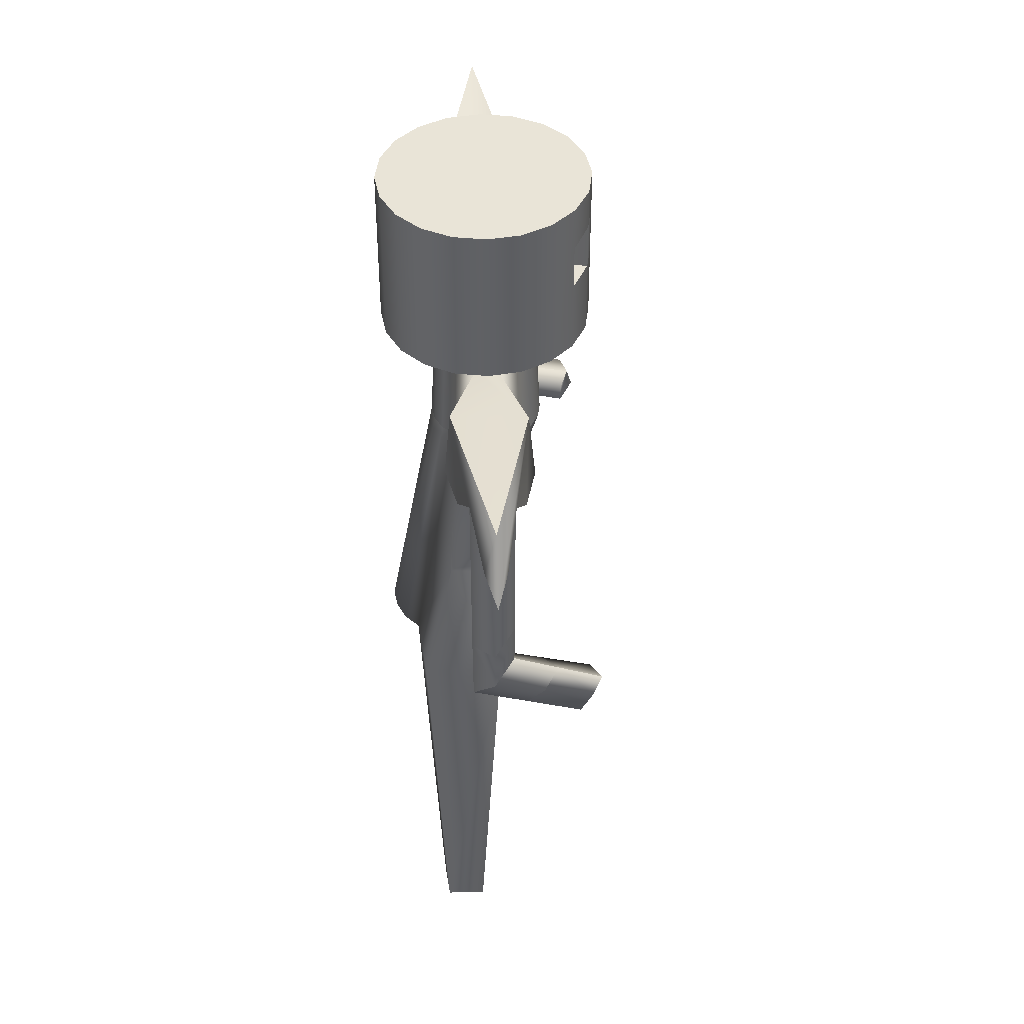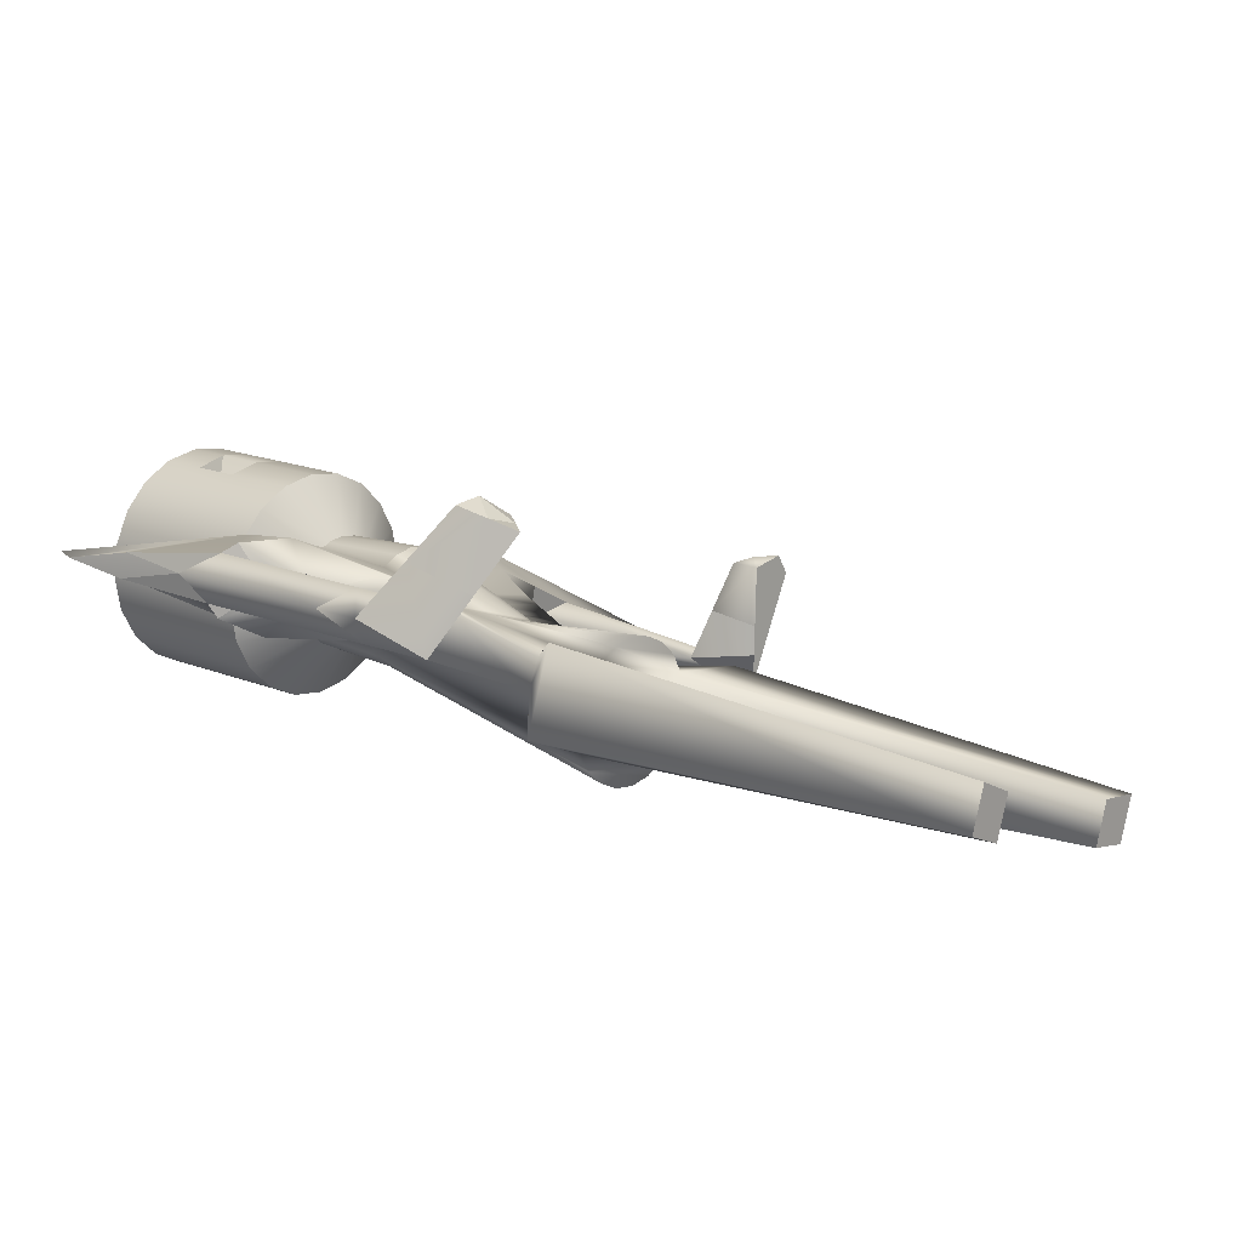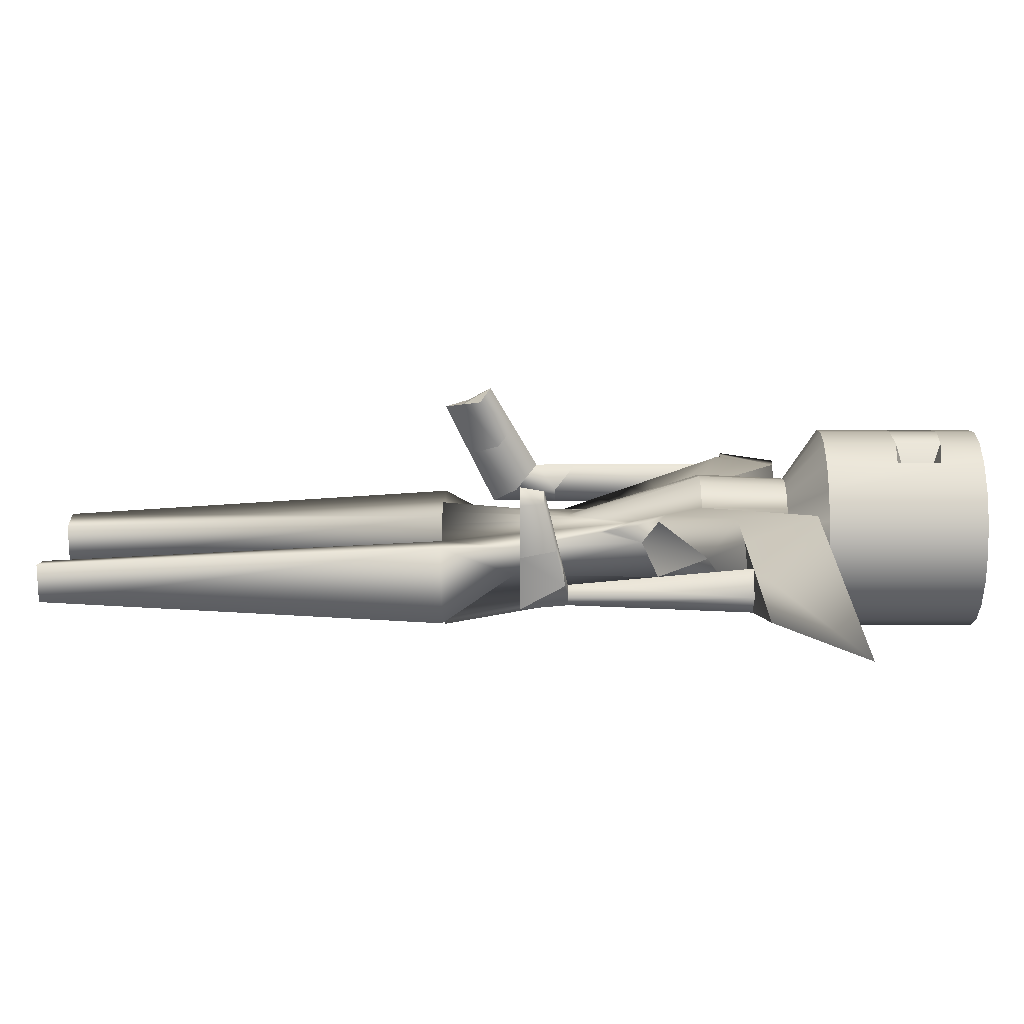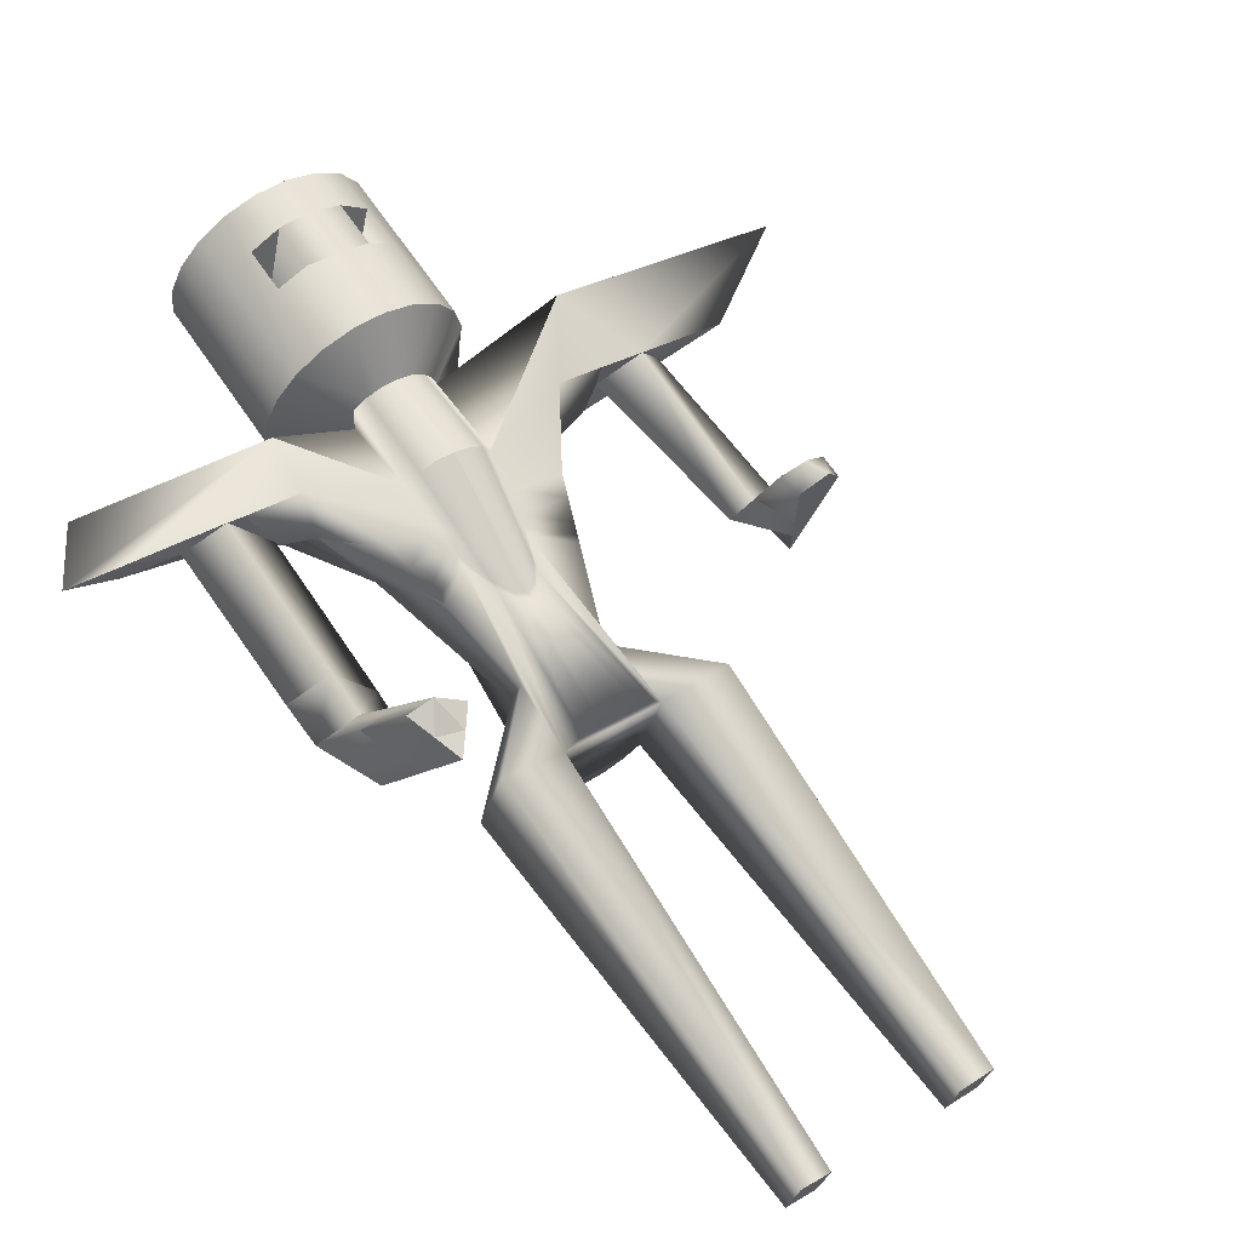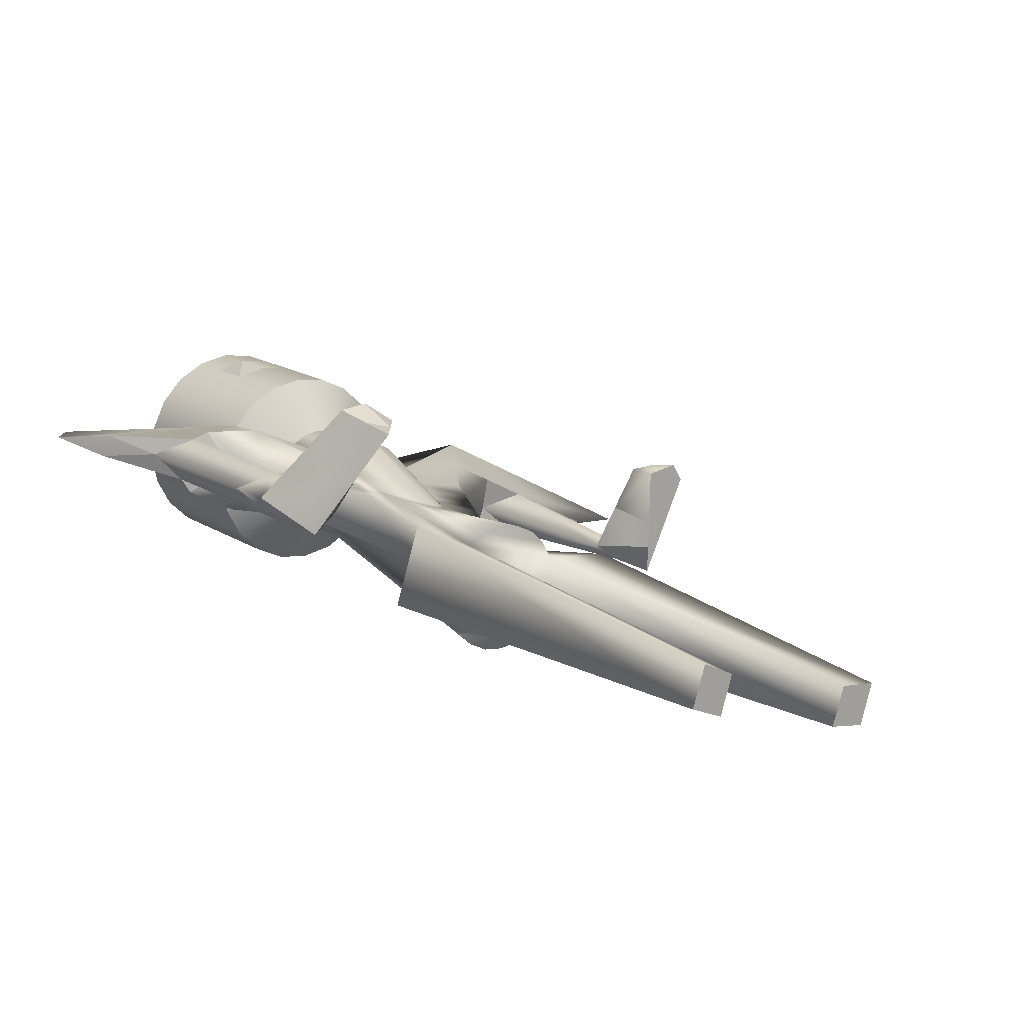
<metadata>
{"format":"obj","ext":"obj","renderer":"f3d","projection":"perspective","resolution":1024,"background":"white","views":[{"elev":43.2,"azim":-75.5,"up":"+Y"},{"elev":15.6,"azim":-48.4,"up":"+Z"},{"elev":-2.5,"azim":90.0,"up":"+Z"},{"elev":66.7,"azim":-34.3,"up":"+Z"},{"elev":15.9,"azim":-36.7,"up":"+Z"}]}
</metadata>
<code>
g default
v 20.72 17.29 20.41
v 20.59 17.29 20.28
v 20.44 17.29 20.2
v 20.26 17.29 20.17
v 20.09 17.29 20.19
v 19.93 17.29 20.27
v 19.8 17.29 20.39
v 19.72 17.29 20.55
v 19.69 17.29 20.72
v 19.71 17.29 20.9
v 19.79 17.29 21.05
v 19.91 17.29 21.18
v 20.07 17.29 21.27
v 20.24 17.29 21.3
v 20.42 17.29 21.27
v 20.58 17.29 21.19
v 20.7 17.29 21.07
v 20.79 17.29 20.92
v 20.82 17.29 20.74
v 20.79 17.29 20.57
v 20.72 18.17 20.41
v 20.59 18.17 20.28
v 20.44 18.17 20.2
v 20.26 18.17 20.17
v 20.09 18.17 20.19
v 19.93 18.17 20.27
v 19.8 18.17 20.39
v 19.72 18.17 20.55
v 19.69 18.17 20.72
v 19.71 18.17 20.9
v 19.79 18.17 21.05
v 19.91 18.17 21.18
v 20.07 18.17 21.27
v 20.24 18.17 21.3
v 20.42 18.17 21.27
v 20.58 18.17 21.19
v 20.7 18.17 21.07
v 20.79 18.17 20.92
v 20.82 18.17 20.74
v 20.79 18.17 20.57
v 20.25 18.17 20.73
v 20.07 17.68 21.27
v 20.24 17.7 21.3
v 20.42 17.68 21.27
v 20.58 17.69 21.19
v 20.7 17.68 21.07
v 20.07 17.93 21.27
v 20.24 17.95 21.3
v 20.42 17.95 21.27
v 20.58 17.95 21.19
v 20.7 17.93 21.07
v 20.05 17.81 20.95
v 20.54 17.81 20.8
v 20.48 17.08 20.57
v 20.42 17.08 20.51
v 20.35 17.08 20.46
v 20.26 17.08 20.45
v 20.17 17.08 20.46
v 20.09 17.08 20.5
v 20.03 17.08 20.56
v 19.99 17.08 20.64
v 20.02 17.05 20.74
v 20.06 17.05 20.85
v 20.54 17.08 20.74
v 20.52 16.9 20.65
v 20.08 17.08 20.96
v 20.16 17.08 21
v 20.25 17.08 21.01
v 20.34 17.08 21
v 20.41 17.08 20.96
v 20.52 17.08 20.82
v 20.48 17.08 20.9
v 20.15 16.59 21.02
v 20.25 16.6 21.04
v 20.25 16.59 21.04
v 20.34 16.59 21.02
v 20.34 16.59 21.02
v 20.43 16.59 20.98
v 20.5 16.59 20.92
v 20.54 16.59 20.83
v 21.3 17.16 20.75
v 22.68 17.25 20
v 21.11 17.16 20.14
v 20.44 16.59 20.49
v 20.35 16.6 20.44
v 20.26 16.6 20.43
v 20.17 16.6 20.44
v 20.08 16.59 20.48
v 20.01 16.61 20.55
v 19.96 16.61 20.63
v 19.53 17.13 20.73
v 18.64 17.2 21.22
v 19.66 17.09 21.13
v 20.07 16.6 20.98
v 20.34 16.59 21.02
v 20.78 16.34 20.74
v 20.92 16.6 20.53
v 20.68 16.34 20.43
v 21.04 16.75 20.75
v 22.07 16.82 20.18
v 20.9 16.75 20.29
v 19.73 16.36 20.72
v 19.59 16.62 20.93
v 19.83 16.33 21.03
v 19.47 16.79 20.72
v 18.44 16.89 21.28
v 19.62 16.75 21.18
v 20.59 16.25 20.63
v 19.17 16.84 20.93
v 19.25 16.82 21.16
v 19.21 16.81 20.86
v 19.32 16.78 21.2
v 19.41 16.69 20.99
v 18.69 16.86 21.14
v 18.73 16.85 21.26
v 19 16.82 21.12
v 19.17 15.4 20.94
v 19.01 15.67 21.11
v 19.25 15.67 21.16
v 19.39 15.54 21
v 19.35 15.39 21.6
v 19.49 15.38 21.61
v 19.62 15.32 21.51
v 19.45 15.11 21.5
v 19.25 15.91 21.16
v 19.4 15.78 20.99
v 19.17 15.79 20.94
v 19 15.91 21.11
v 19.37 15.53 21.39
v 19.51 15.43 21.25
v 19.31 15.26 21.22
v 19.18 15.53 21.35
v 19.4 15.25 21.55
v 19.54 15.22 21.51
v 19.51 15.3 21.56
v 19.45 15.32 21.58
v 19.47 15.23 21.53
v 21.55 16.78 20.46
v 21.48 16.78 20.23
v 21.27 16.78 20.42
v 21.29 16.77 20.61
v 21.19 16.77 20.26
v 21.65 16.78 20.31
v 21.57 15.81 20.38
v 21.7 15.81 20.31
v 21.56 15.81 20.27
v 21.41 15.81 20.38
v 21.62 15.56 20.85
v 21.79 15.56 20.88
v 21.85 15.56 20.78
v 21.6 15.56 20.25
v 21.75 15.68 20.86
v 21.59 15.68 20.86
v 21.85 15.68 20.79
v 21.65 15.75 20.59
v 21.5 15.75 20.62
v 21.78 15.74 20.55
v 21.73 15.56 20.52
v 21.61 15.56 20.55
v 21.61 15.78 20.5
v 21.72 15.79 20.37
v 21.61 15.56 20.4
v 20.48 15.53 20.61
v 20.43 15.53 20.45
v 19.95 15.54 20.6
v 20 15.53 20.75
v 20.73 16.22 20.72
v 19.86 16.22 20.99
v 20.36 16.06 20.84
v 20.42 16.18 20.82
v 20.5 16.39 20.79
v 20.23 16.06 20.88
v 20.16 16.18 20.9
v 20.29 16.03 20.86
v 20.08 16.39 20.92
v 20.33 15.87 20.78
v 20.39 15.97 20.77
v 20.46 16.15 20.75
v 20.22 15.87 20.82
v 20.16 15.97 20.84
v 20.28 15.84 20.8
v 20.09 16.16 20.86
v 20.65 16.01 20.69
v 19.9 16 20.91
v 20.39 15.12 20.82
v 20.47 15.12 20.74
v 20.52 15.12 20.64
v 20.31 15.13 20.19
v 20.2 15.13 20.17
v 20.09 15.13 20.19
v 19.99 15.13 20.24
v 19.91 15.13 20.31
v 19.85 15.13 20.41
v 20.18 15.12 20.88
v 19.63 15.12 20.98
v 20.07 15.12 20.86
v 20.29 15.12 20.86
v 19.51 15.12 20.56
v 19.98 15.12 20.81
v 20.4 15.13 20.24
v 20.91 15.12 20.59
v 20.78 15.13 20.18
v 20.69 16.1 20.7
v 19.88 16.1 20.95
v 20.34 15.96 20.81
v 20.41 16.06 20.79
v 20.48 16.26 20.77
v 20.22 15.96 20.84
v 20.16 16.06 20.86
v 20.28 15.93 20.83
v 20.09 16.26 20.88
v 20.34 15.91 20.79
v 20.4 16 20.77
v 20.46 16.2 20.75
v 20.22 15.91 20.83
v 20.16 16 20.85
v 20.28 15.88 20.81
v 20.09 16.2 20.87
v 20.67 16.04 20.69
v 19.89 16.04 20.93
v 19.86 12.86 20.75
v 19.8 12.87 20.55
v 19.62 12.87 20.62
v 19.69 12.86 20.83
v 20.59 12.86 20.53
v 20.78 12.86 20.5
v 20.72 12.87 20.29
v 20.53 12.87 20.33
g robo:pCylinder1
f 21 22 41
f 22 23 41
f 23 24 41
f 24 25 41
f 25 26 41
f 26 27 41
f 27 28 41
f 28 29 41
f 29 30 41
f 30 31 41
f 39 40 41
f 40 21 41
f 31 32 41
f 47 48 33
f 33 48 34
f 32 33 41
f 33 34 41
f 34 35 41
f 52 48 47
f 35 36 41
f 42 52 47
f 52 42 43
f 48 52 43
f 38 39 41
f 51 37 50
f 50 37 36
f 36 37 41
f 37 38 41
f 50 53 51
f 48 49 34
f 34 49 35
f 50 36 49
f 49 36 35
f 48 43 49
f 49 43 44
f 50 49 45
f 45 49 44
f 53 46 51
f 53 50 45
f 46 53 45
f 21 1 22
f 22 1 2
f 22 2 23
f 23 2 3
f 23 3 24
f 24 3 4
f 24 4 25
f 25 4 5
f 25 5 26
f 26 5 6
f 26 6 27
f 27 6 7
f 27 7 28
f 28 7 8
f 28 8 29
f 29 8 9
f 29 9 30
f 30 9 10
f 30 10 31
f 31 10 11
f 39 19 40
f 40 19 20
f 40 20 21
f 21 20 1
f 32 31 12
f 12 31 11
f 32 12 33
f 33 12 47
f 47 12 42
f 12 13 42
f 43 42 14
f 14 42 13
f 18 19 38
f 38 19 39
f 38 37 18
f 37 51 18
f 51 46 18
f 17 18 46
f 45 16 46
f 46 16 17
f 43 14 44
f 44 14 15
f 45 44 16
f 16 44 15
f 1 54 2
f 2 54 55
f 2 55 3
f 3 55 56
f 3 56 4
f 4 56 57
f 4 57 5
f 5 57 58
f 5 58 6
f 6 58 59
f 6 59 7
f 7 59 60
f 7 60 8
f 8 60 61
f 19 64 20
f 20 64 65
f 65 54 20
f 20 54 1
f 13 67 14
f 14 67 68
f 14 68 15
f 15 68 69
f 15 69 16
f 16 69 70
f 18 71 19
f 19 71 64
f 16 70 17
f 17 70 72
f 17 72 18
f 18 72 71
f 73 74 67
f 67 74 68
f 76 69 95
f 69 68 95
f 74 95 68
f 78 70 76
f 76 70 69
f 78 79 70
f 70 79 72
f 85 86 56
f 56 86 57
f 87 58 86
f 86 58 57
f 88 59 87
f 87 59 58
f 88 89 59
f 59 89 60
f 95 77 76
f 84 85 55
f 55 85 56
f 116 115 106
f 114 116 106
f 126 113 125
f 125 113 110
f 126 127 113
f 113 127 109
f 116 110 115
f 110 113 112
f 127 128 109
f 109 128 116
f 125 110 128
f 128 110 116
f 109 116 114
f 113 109 111
f 128 127 118
f 118 127 117
f 128 118 125
f 125 118 119
f 125 119 126
f 126 119 120
f 126 120 127
f 127 120 117
f 8 61 9
f 9 61 62
f 12 11 66
f 66 11 63
f 13 12 67
f 67 12 66
f 73 67 94
f 94 67 66
f 93 94 63
f 63 94 66
f 107 93 112
f 112 93 110
f 92 106 93
f 106 115 93
f 93 115 110
f 9 62 10
f 11 10 63
f 10 62 63
f 129 119 132
f 132 119 118
f 131 132 117
f 117 132 118
f 130 131 120
f 120 131 117
f 129 130 119
f 119 130 120
f 136 135 122
f 130 129 123
f 123 129 122
f 124 131 134
f 131 130 134
f 134 130 123
f 132 121 129
f 129 121 122
f 133 136 121
f 121 136 122
f 134 137 124
f 124 137 133
f 122 135 123
f 123 135 134
f 124 133 131
f 131 133 132
f 121 132 133
f 135 137 134
f 137 136 133
f 136 137 135
f 83 84 54
f 54 84 55
f 82 83 65
f 65 83 54
f 101 83 142
f 142 83 139
f 83 82 139
f 82 100 139
f 140 142 139
f 141 140 138
f 138 143 100
f 143 139 100
f 153 148 152
f 152 148 149
f 152 149 154
f 154 149 150
f 158 157 150
f 150 157 154
f 157 155 154
f 154 155 152
f 145 143 144
f 144 143 138
f 145 146 143
f 143 146 139
f 144 138 147
f 147 138 140
f 146 147 139
f 139 147 140
f 156 160 147
f 147 160 144
f 160 161 144
f 144 161 145
f 151 146 161
f 161 146 145
f 147 162 156
f 156 162 159
f 159 162 158
f 158 162 151
f 159 148 156
f 156 148 153
f 156 153 155
f 155 153 152
f 160 156 155
f 161 160 157
f 157 160 155
f 151 161 158
f 158 161 157
f 158 150 159
f 148 159 149
f 149 159 150
f 147 146 162
f 162 146 151
f 71 72 80
f 80 72 79
f 81 64 80
f 80 64 71
f 64 81 65
f 65 81 82
f 96 108 97
f 108 98 97
f 99 141 81
f 141 138 81
f 81 138 82
f 138 100 82
f 140 141 97
f 96 97 99
f 99 97 141
f 140 97 142
f 98 101 97
f 97 101 142
f 104 107 103
f 107 112 103
f 103 112 113
f 78 76 169
f 76 77 169
f 77 174 169
f 79 78 170
f 170 78 169
f 80 79 171
f 171 79 170
f 172 75 173
f 73 173 74
f 75 74 173
f 94 175 73
f 73 175 173
f 167 96 171
f 96 99 171
f 81 80 99
f 80 171 99
f 93 107 94
f 94 107 175
f 168 175 104
f 107 104 175
f 169 174 205
f 205 174 210
f 170 169 206
f 206 169 205
f 171 170 207
f 207 170 206
f 173 209 172
f 172 209 208
f 175 211 173
f 173 211 209
f 171 207 167
f 167 207 203
f 175 168 211
f 211 168 204
f 74 75 95
f 75 172 95
f 77 95 174
f 172 174 95
f 181 217 179
f 179 217 215
f 205 210 212
f 212 210 217
f 206 205 213
f 213 205 212
f 207 206 214
f 214 206 213
f 209 216 208
f 208 216 215
f 211 218 209
f 209 218 216
f 207 214 203
f 203 214 219
f 211 204 218
f 218 204 220
f 210 174 208
f 208 174 172
f 217 210 215
f 215 210 208
f 212 217 176
f 176 217 181
f 213 212 177
f 177 212 176
f 96 167 108
f 167 203 108
f 98 108 164
f 164 108 163
f 163 108 183
f 183 108 219
f 108 203 219
f 85 188 86
f 86 188 189
f 86 189 87
f 87 189 190
f 191 88 190
f 190 88 87
f 89 88 192
f 192 88 191
f 176 181 185
f 185 181 197
f 177 176 186
f 186 176 185
f 197 181 194
f 194 181 179
f 214 213 178
f 178 213 177
f 214 178 219
f 219 178 183
f 89 90 60
f 60 90 61
f 102 103 105
f 105 103 111
f 103 113 111
f 91 62 90
f 90 62 61
f 216 180 215
f 215 180 179
f 218 182 216
f 216 182 180
f 218 220 182
f 182 220 184
f 180 196 179
f 179 196 194
f 105 111 91
f 111 109 91
f 91 109 92
f 109 114 92
f 106 92 114
f 166 184 165
f 165 184 102
f 102 184 103
f 184 220 103
f 220 204 103
f 204 168 103
f 168 104 103
f 92 93 91
f 63 62 93
f 93 62 91
f 90 89 193
f 193 89 192
f 91 90 105
f 105 90 102
f 102 90 165
f 90 193 165
f 193 198 165
f 166 165 195
f 195 165 198
f 182 199 180
f 180 199 196
f 184 166 182
f 182 166 199
f 166 195 199
f 221 222 199
f 199 222 193
f 224 195 223
f 223 195 198
f 223 198 222
f 222 198 193
f 221 199 224
f 224 199 195
f 224 223 221
f 221 223 222
f 84 200 85
f 85 200 188
f 83 101 84
f 101 98 84
f 98 164 84
f 84 164 200
f 164 202 200
f 163 201 164
f 164 201 202
f 178 177 187
f 187 177 186
f 183 178 163
f 178 187 163
f 163 187 201
f 228 227 225
f 225 227 226
f 185 197 186
f 197 194 186
f 194 196 186
f 190 189 191
f 191 189 192
f 189 188 192
f 188 200 192
f 192 200 193
f 186 196 187
f 196 199 187
f 193 200 199
f 200 187 199
f 225 187 228
f 228 187 200
f 227 228 202
f 202 228 200
f 226 227 201
f 201 227 202
f 225 226 187
f 187 226 201

</code>
